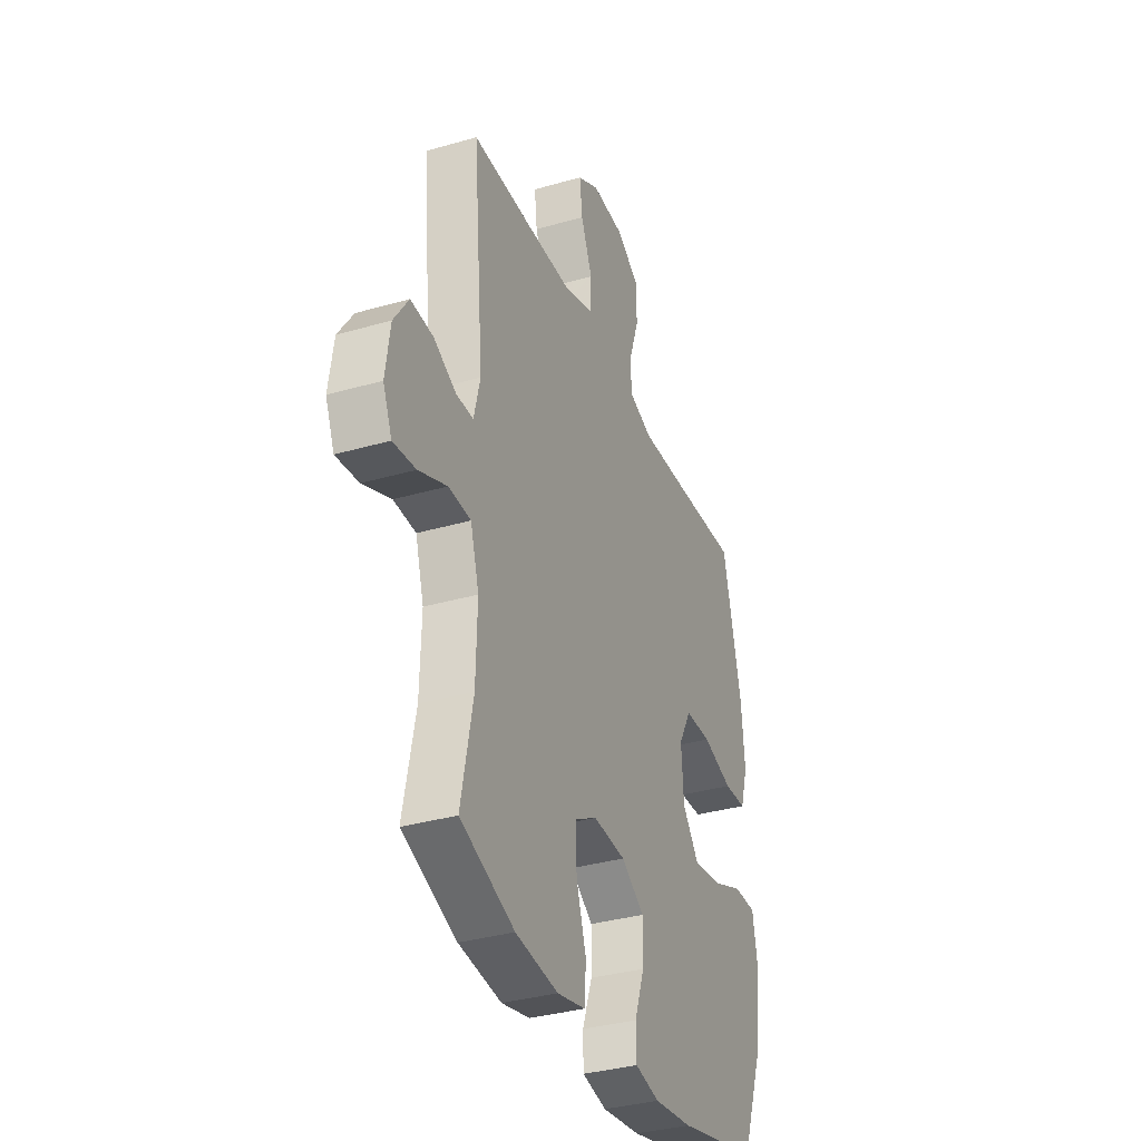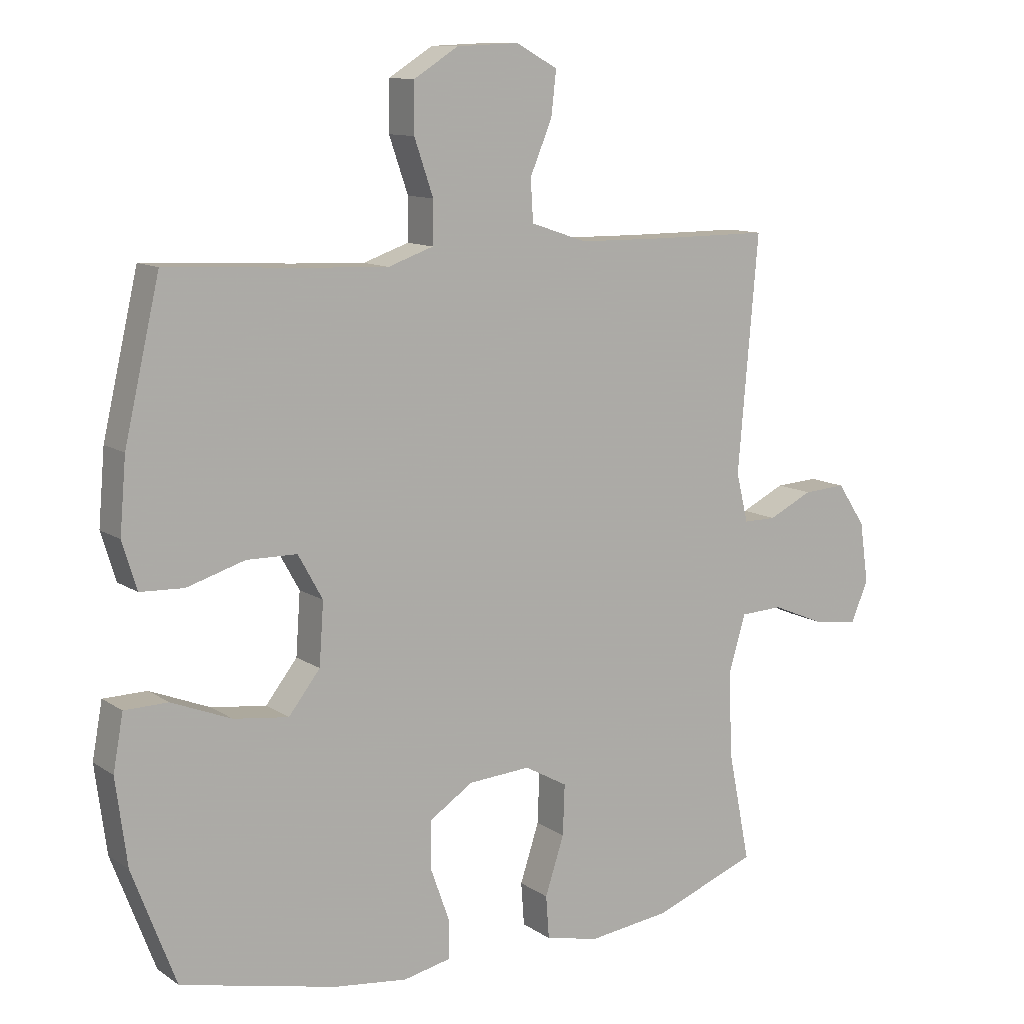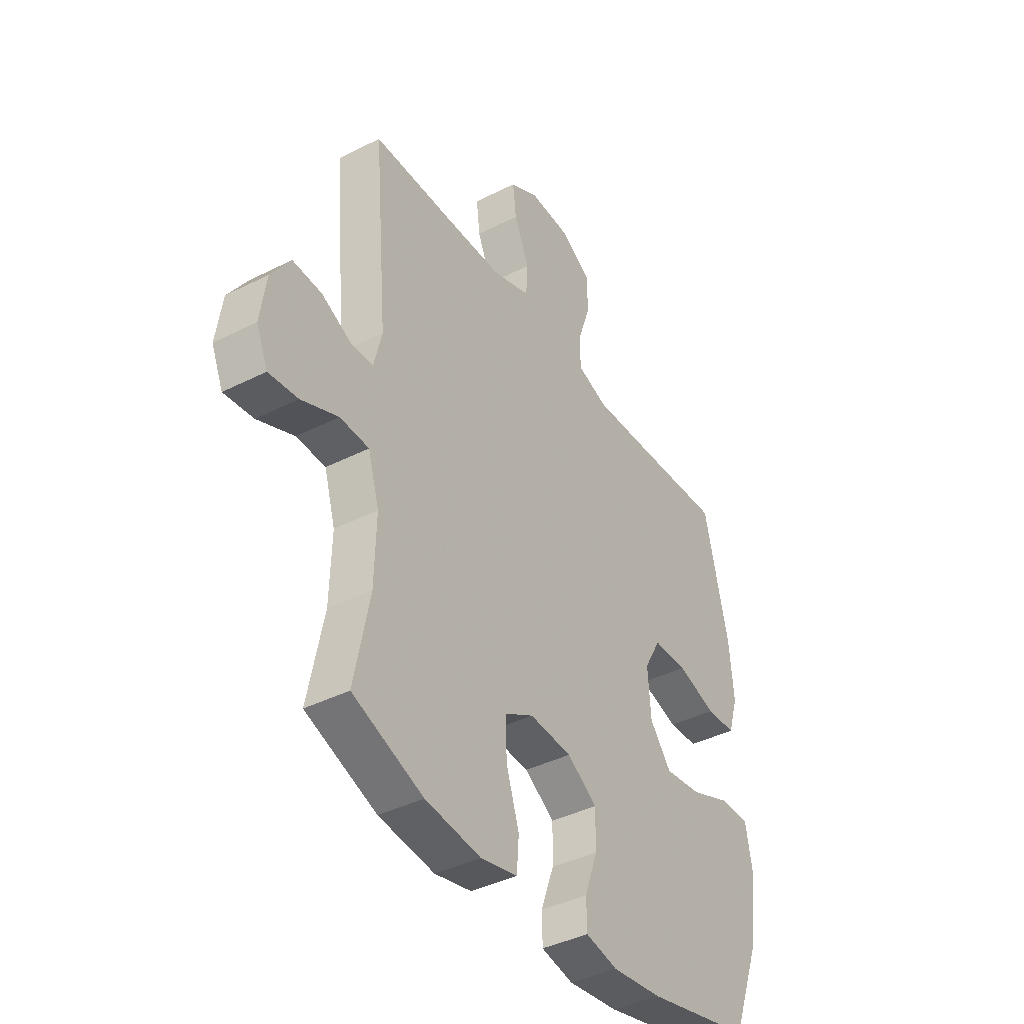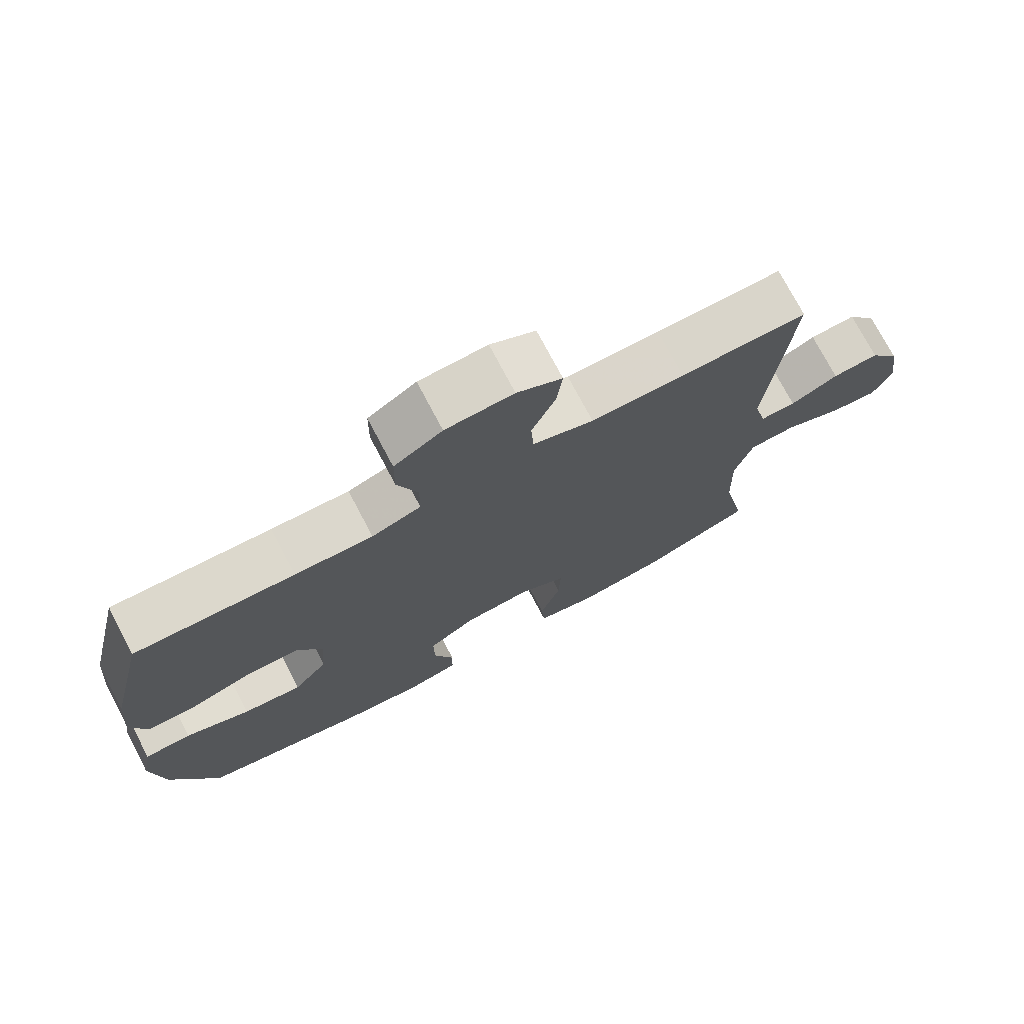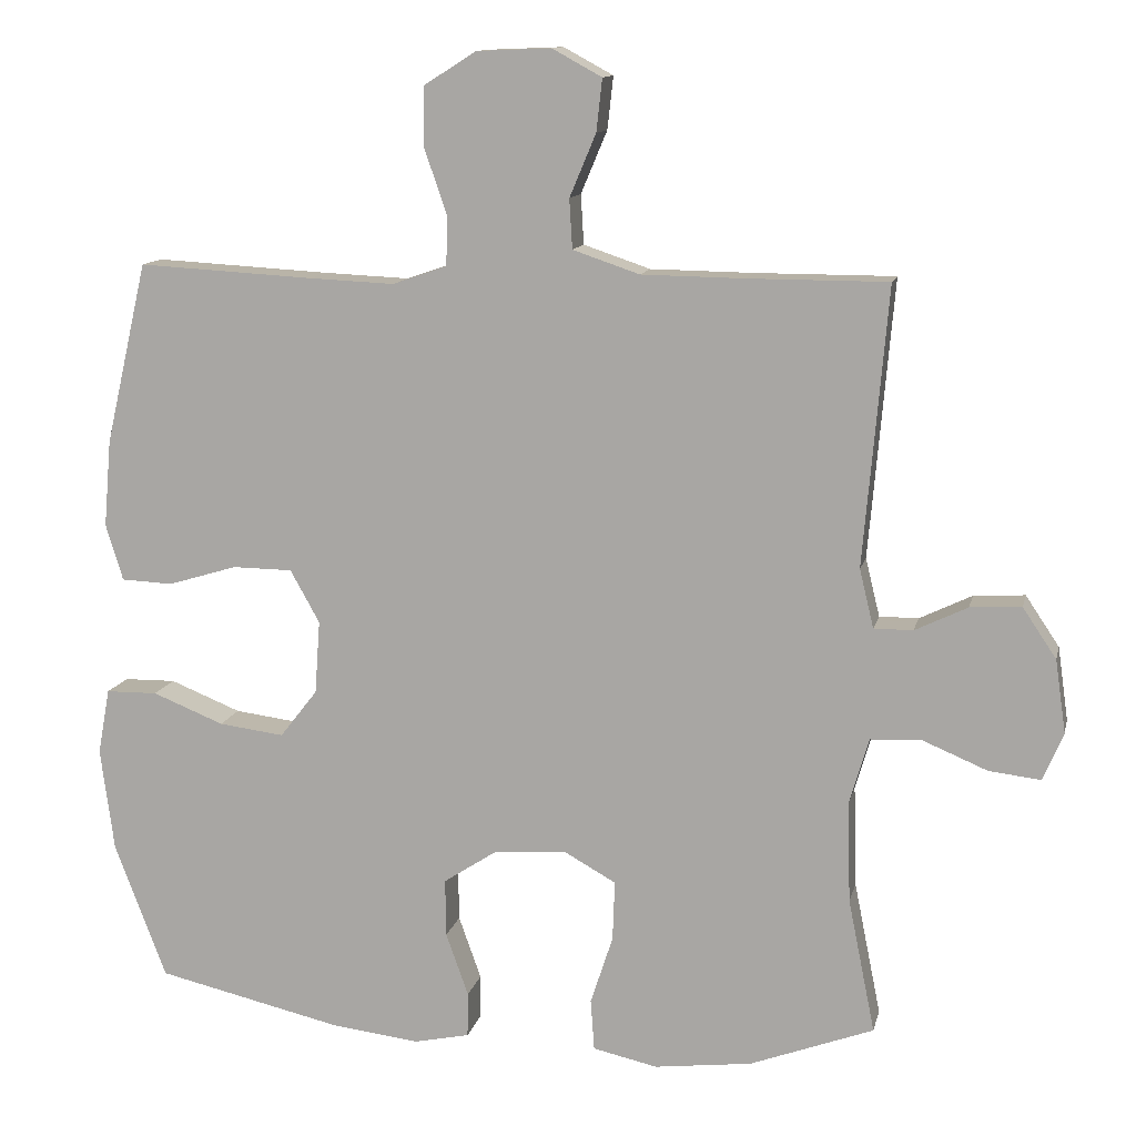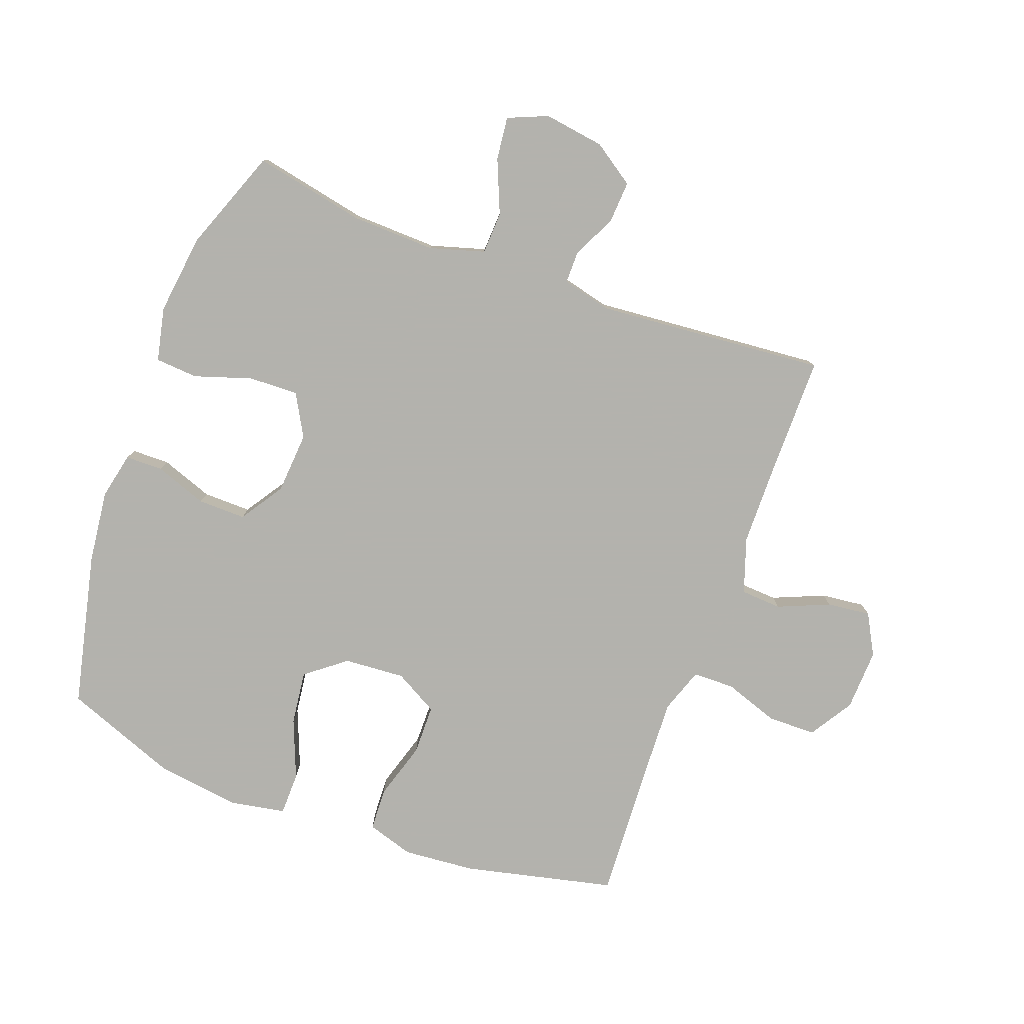
<metadata>
{"format":"obj","ext":"obj","renderer":"f3d","projection":"perspective","resolution":1024,"background":"white","views":[{"elev":-34.6,"azim":-68.8,"up":"+Z"},{"elev":11.2,"azim":147.3,"up":"+Z"},{"elev":-40.3,"azim":-58.1,"up":"+Z"},{"elev":74.7,"azim":152.2,"up":"+Z"},{"elev":12.1,"azim":-167.5,"up":"+Z"},{"elev":-79.4,"azim":-110.3,"up":"+Y"}]}
</metadata>
<code>
v 0.5 0.07 0.5
v 0.556 0.07 0.258
v 0.566 0.07 0.142
v 0.543 0.07 0.067
v 0.474 0.07 0.064
v 0.382 0.07 0.092
v 0.302 0.07 0.091
v 0.263 0.07 0.021
v 0.27 0.07 -0.077
v 0.32 0.07 -0.141
v 0.407 0.07 -0.13
v 0.502 0.07 -0.092
v 0.571 0.07 -0.093
v 0.587 0.07 -0.181
v 0.569 0.07 -0.318
v 0.5 0.07 -0.5
v 0.252 0.07 -0.557
v 0.135 0.07 -0.571
v 0.06 0.07 -0.555
v 0.059 0.07 -0.495
v 0.089 0.07 -0.411
v 0.09 0.07 -0.334
v 0.02 0.07 -0.288
v -0.079 0.07 -0.281
v -0.147 0.07 -0.319
v -0.144 0.07 -0.399
v -0.114 0.07 -0.491
v -0.119 0.07 -0.559
v -0.205 0.07 -0.578
v -0.335 0.07 -0.562
v -0.5 0.07 -0.5
v -0.464 0.07 -0.321
v -0.46 0.07 -0.186
v -0.486 0.07 -0.098
v -0.554 0.07 -0.095
v -0.64 0.07 -0.131
v -0.709 0.07 -0.139
v -0.736 0.07 -0.075
v -0.722 0.07 0.022
v -0.677 0.07 0.089
v -0.609 0.07 0.085
v -0.539 0.07 0.051
v -0.487 0.07 0.051
v -0.468 0.07 0.129
v -0.5 0.07 0.5
v -0.314 0.07 0.5
v -0.177 0.07 0.502
v -0.088 0.07 0.532
v -0.084 0.07 0.598
v -0.119 0.07 0.681
v -0.127 0.07 0.751
v -0.061 0.07 0.787
v 0.038 0.07 0.783
v 0.108 0.07 0.739
v 0.109 0.07 0.661
v 0.079 0.07 0.574
v 0.08 0.07 0.507
v 0.152 0.07 0.482
v 0.266 0.07 0.487
v 0.5 0 0.5
v 0.556 0 0.258
v 0.566 0 0.142
v 0.543 0 0.067
v 0.474 0 0.064
v 0.382 0 0.092
v 0.302 0 0.091
v 0.263 0 0.021
v 0.27 0 -0.077
v 0.32 0 -0.141
v 0.407 0 -0.13
v 0.502 0 -0.092
v 0.571 0 -0.093
v 0.587 0 -0.181
v 0.569 0 -0.318
v 0.5 0 -0.5
v 0.252 0 -0.557
v 0.135 0 -0.571
v 0.06 0 -0.555
v 0.059 0 -0.495
v 0.089 0 -0.411
v 0.09 0 -0.334
v 0.02 0 -0.288
v -0.079 0 -0.281
v -0.147 0 -0.319
v -0.144 0 -0.399
v -0.114 0 -0.491
v -0.119 0 -0.559
v -0.205 0 -0.578
v -0.335 0 -0.562
v -0.5 0 -0.5
v -0.464 0 -0.321
v -0.46 0 -0.186
v -0.486 0 -0.098
v -0.554 0 -0.095
v -0.64 0 -0.131
v -0.709 0 -0.139
v -0.736 0 -0.075
v -0.722 0 0.022
v -0.677 0 0.089
v -0.609 0 0.085
v -0.539 0 0.051
v -0.487 0 0.051
v -0.468 0 0.129
v -0.5 0 0.5
v -0.314 0 0.5
v -0.177 0 0.502
v -0.088 0 0.532
v -0.084 0 0.598
v -0.119 0 0.681
v -0.127 0 0.751
v -0.061 0 0.787
v 0.038 0 0.783
v 0.108 0 0.739
v 0.109 0 0.661
v 0.079 0 0.574
v 0.08 0 0.507
v 0.152 0 0.482
v 0.266 0 0.487
f 53 54 55 56
f 53 56 57
f 52 53 57
f 49 50 51 52
f 48 49 52 57
f 47 48 57 58
f 44 45 46
f 43 44 46 47
f 39 40 41 42
f 39 42 43
f 38 39 43
f 35 36 37 38
f 34 35 38 43
f 33 34 43 47
f 29 30 31 32
f 26 27 28 29
f 25 26 29 32
f 24 25 32 33
f 18 19 20 21
f 18 21 22
f 17 18 22
f 16 17 22
f 15 16 22 23
f 11 12 13 14
f 10 11 14 15
f 3 4 5 6
f 3 6 7
f 59 1 2 3
f 58 59 3 7
f 10 15 23 24
f 9 10 24 33
f 8 9 33 47
f 7 8 47 58
f 115 114 113 112
f 116 115 112
f 116 112 111
f 111 110 109 108
f 116 111 108 107
f 117 116 107 106
f 105 104 103
f 106 105 103 102
f 101 100 99 98
f 102 101 98
f 102 98 97
f 97 96 95 94
f 102 97 94 93
f 106 102 93 92
f 91 90 89 88
f 88 87 86 85
f 91 88 85 84
f 92 91 84 83
f 80 79 78 77
f 81 80 77
f 81 77 76
f 81 76 75
f 82 81 75 74
f 73 72 71 70
f 74 73 70 69
f 65 64 63 62
f 66 65 62
f 62 61 60 118
f 66 62 118 117
f 83 82 74 69
f 92 83 69 68
f 106 92 68 67
f 117 106 67 66
f 1 60 61 2
f 2 61 62 3
f 3 62 63 4
f 4 63 64 5
f 5 64 65 6
f 6 65 66 7
f 7 66 67 8
f 8 67 68 9
f 9 68 69 10
f 10 69 70 11
f 11 70 71 12
f 12 71 72 13
f 13 72 73 14
f 14 73 74 15
f 15 74 75 16
f 16 75 76 17
f 17 76 77 18
f 18 77 78 19
f 19 78 79 20
f 20 79 80 21
f 21 80 81 22
f 22 81 82 23
f 23 82 83 24
f 24 83 84 25
f 25 84 85 26
f 26 85 86 27
f 27 86 87 28
f 28 87 88 29
f 29 88 89 30
f 30 89 90 31
f 31 90 91 32
f 32 91 92 33
f 33 92 93 34
f 34 93 94 35
f 35 94 95 36
f 36 95 96 37
f 37 96 97 38
f 38 97 98 39
f 39 98 99 40
f 40 99 100 41
f 41 100 101 42
f 42 101 102 43
f 43 102 103 44
f 44 103 104 45
f 45 104 105 46
f 46 105 106 47
f 47 106 107 48
f 48 107 108 49
f 49 108 109 50
f 50 109 110 51
f 51 110 111 52
f 52 111 112 53
f 53 112 113 54
f 54 113 114 55
f 55 114 115 56
f 56 115 116 57
f 57 116 117 58
f 58 117 118 59
f 59 118 60 1

</code>
